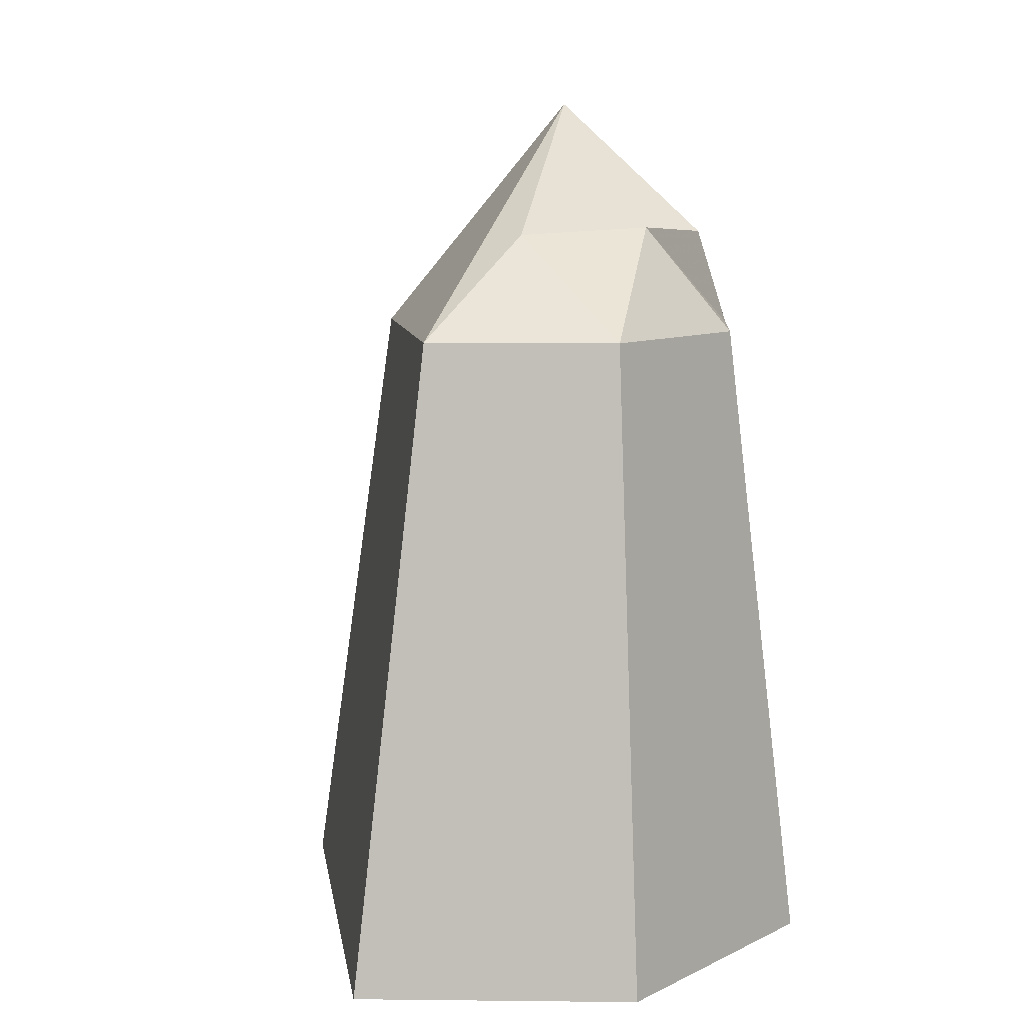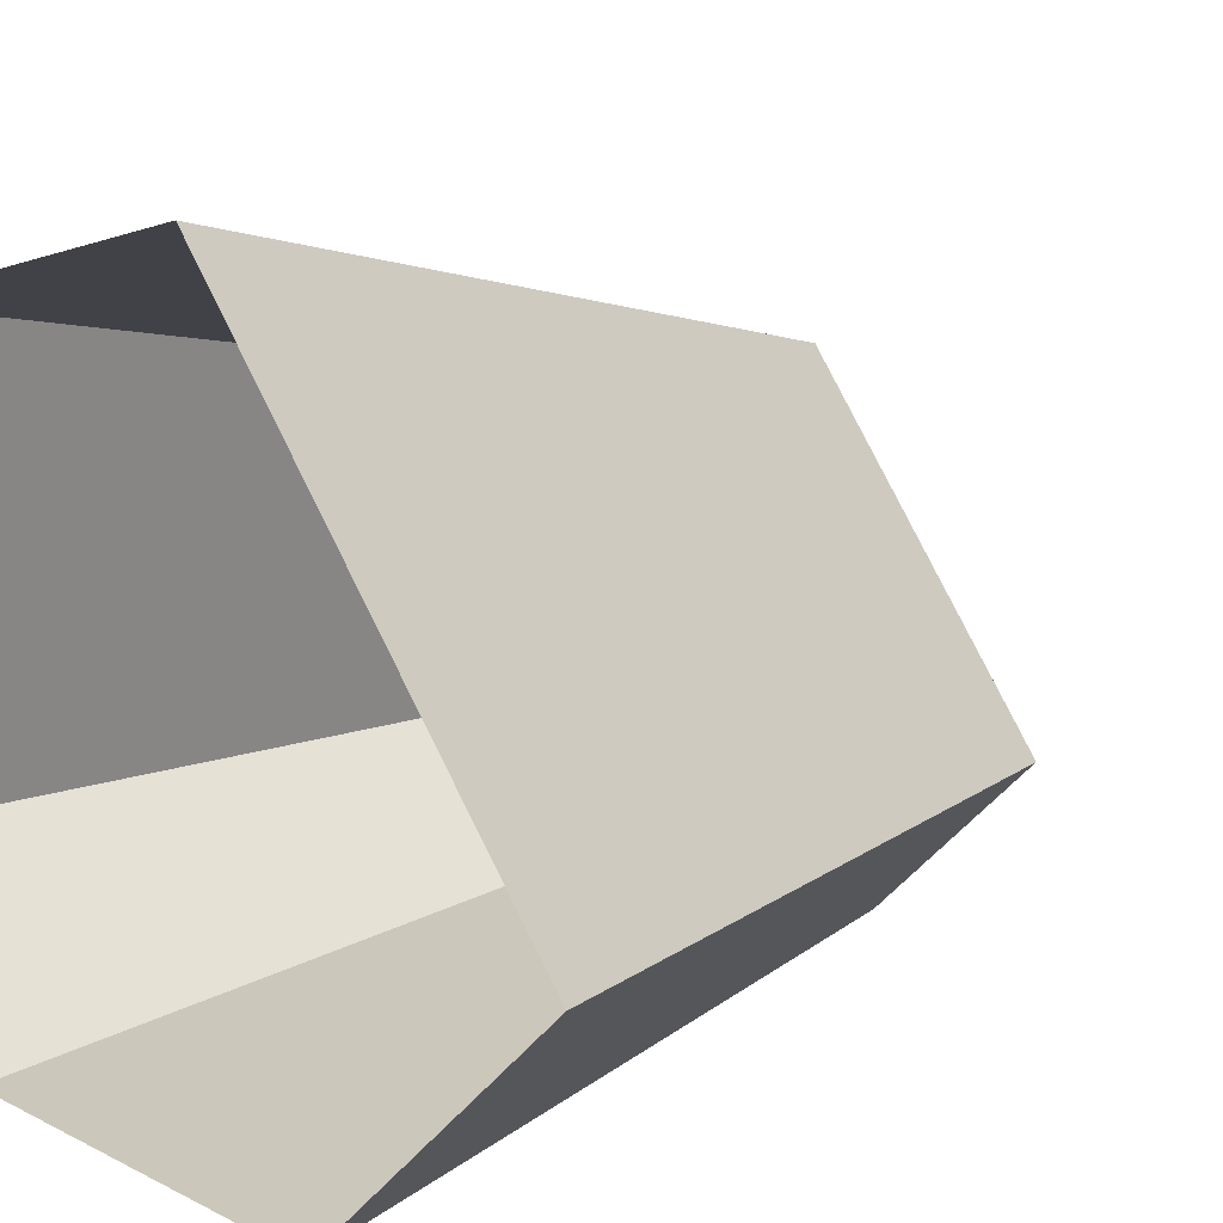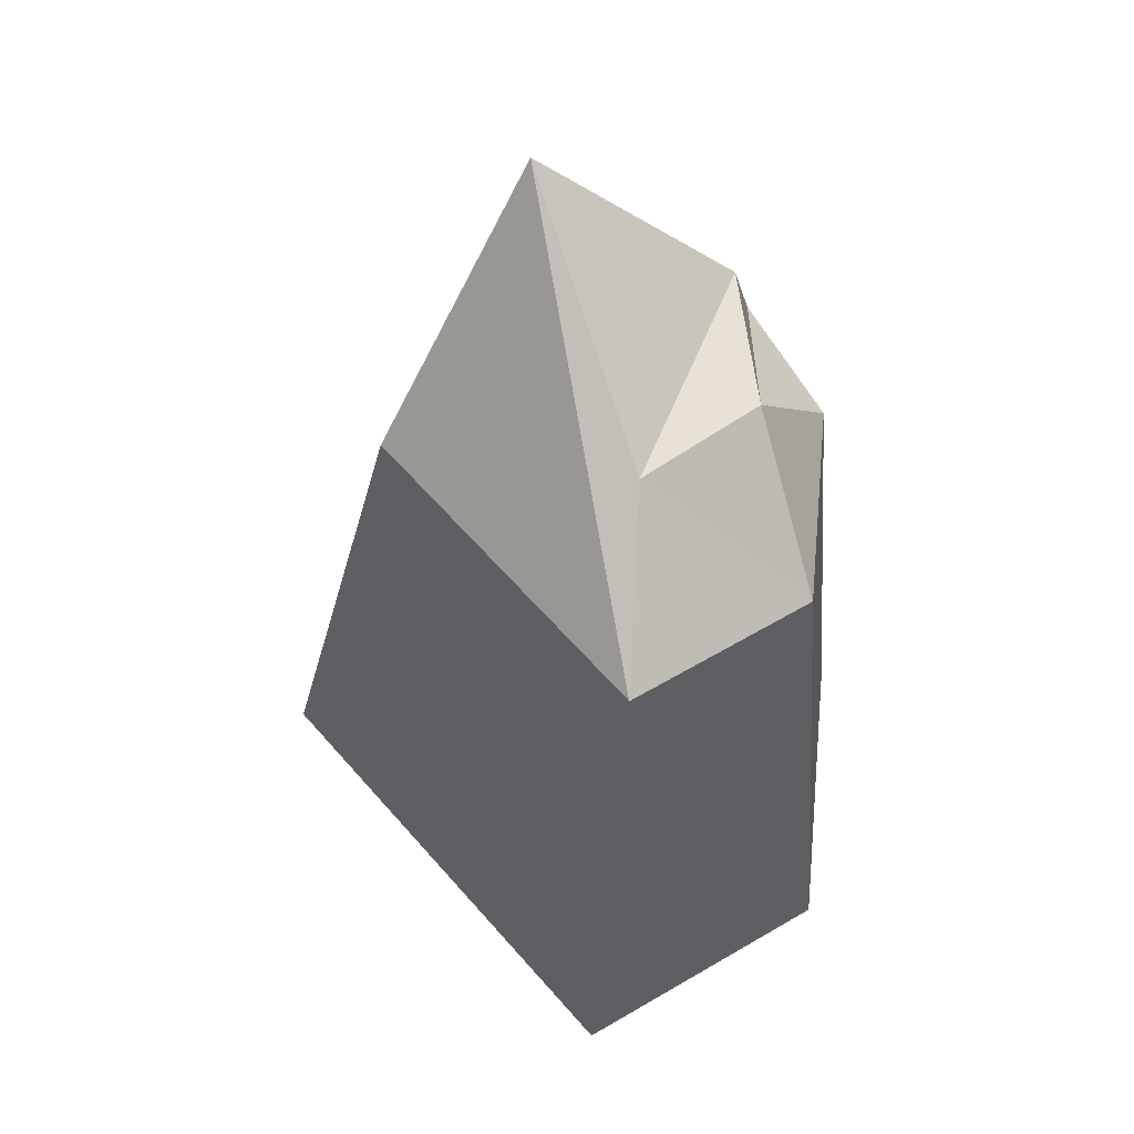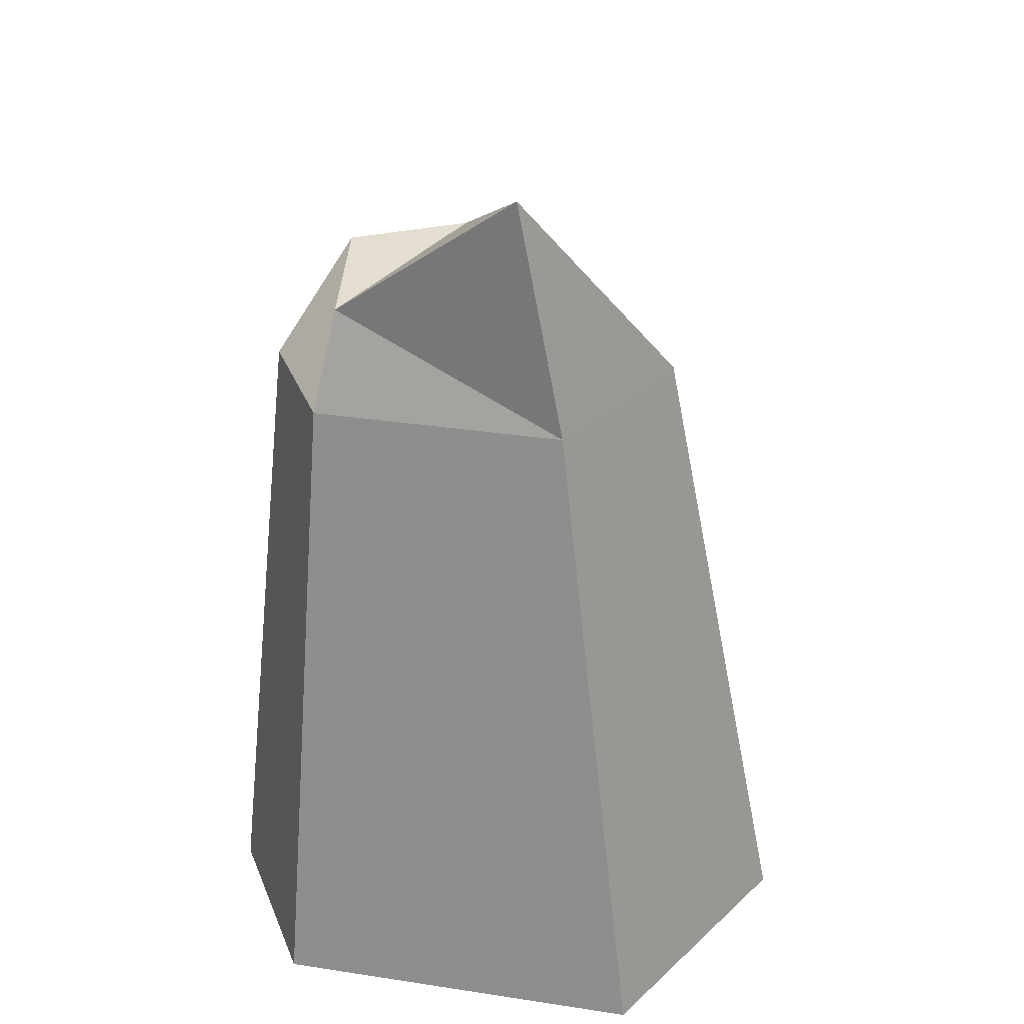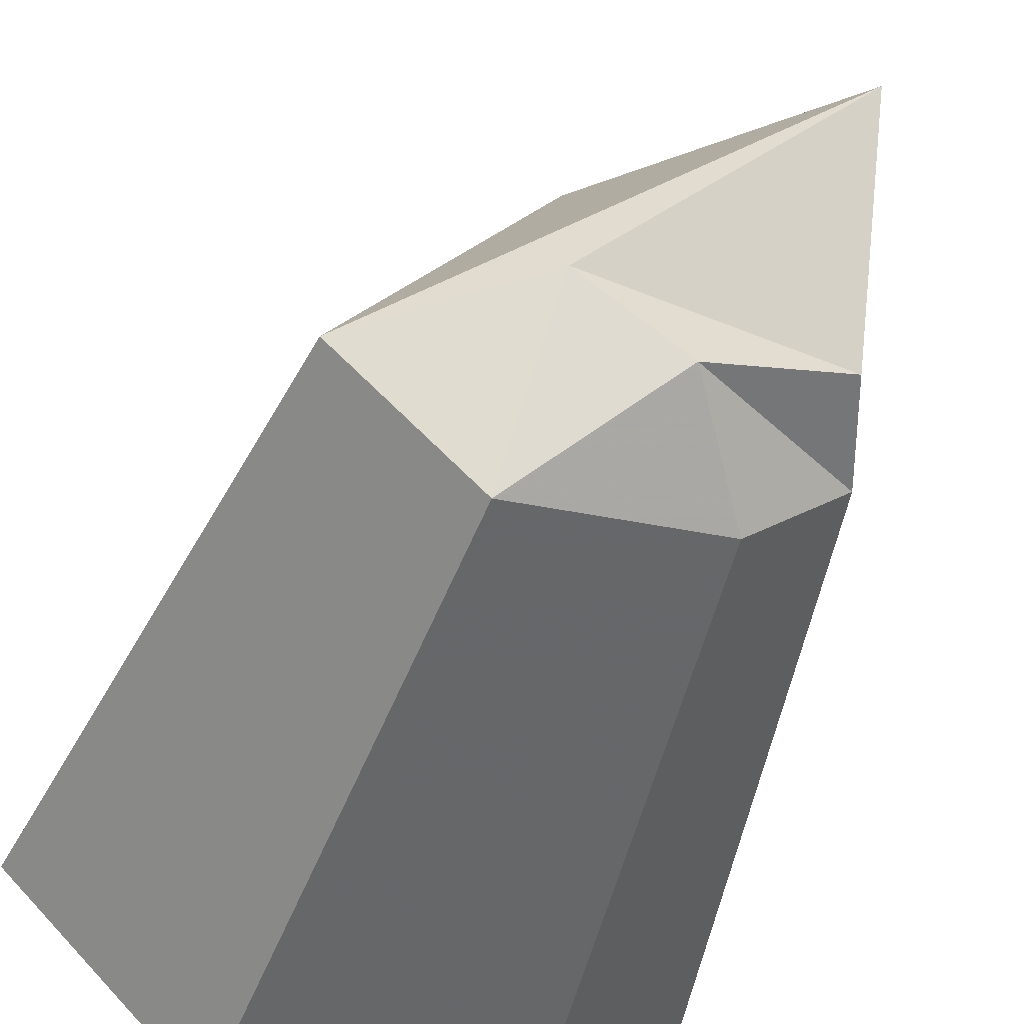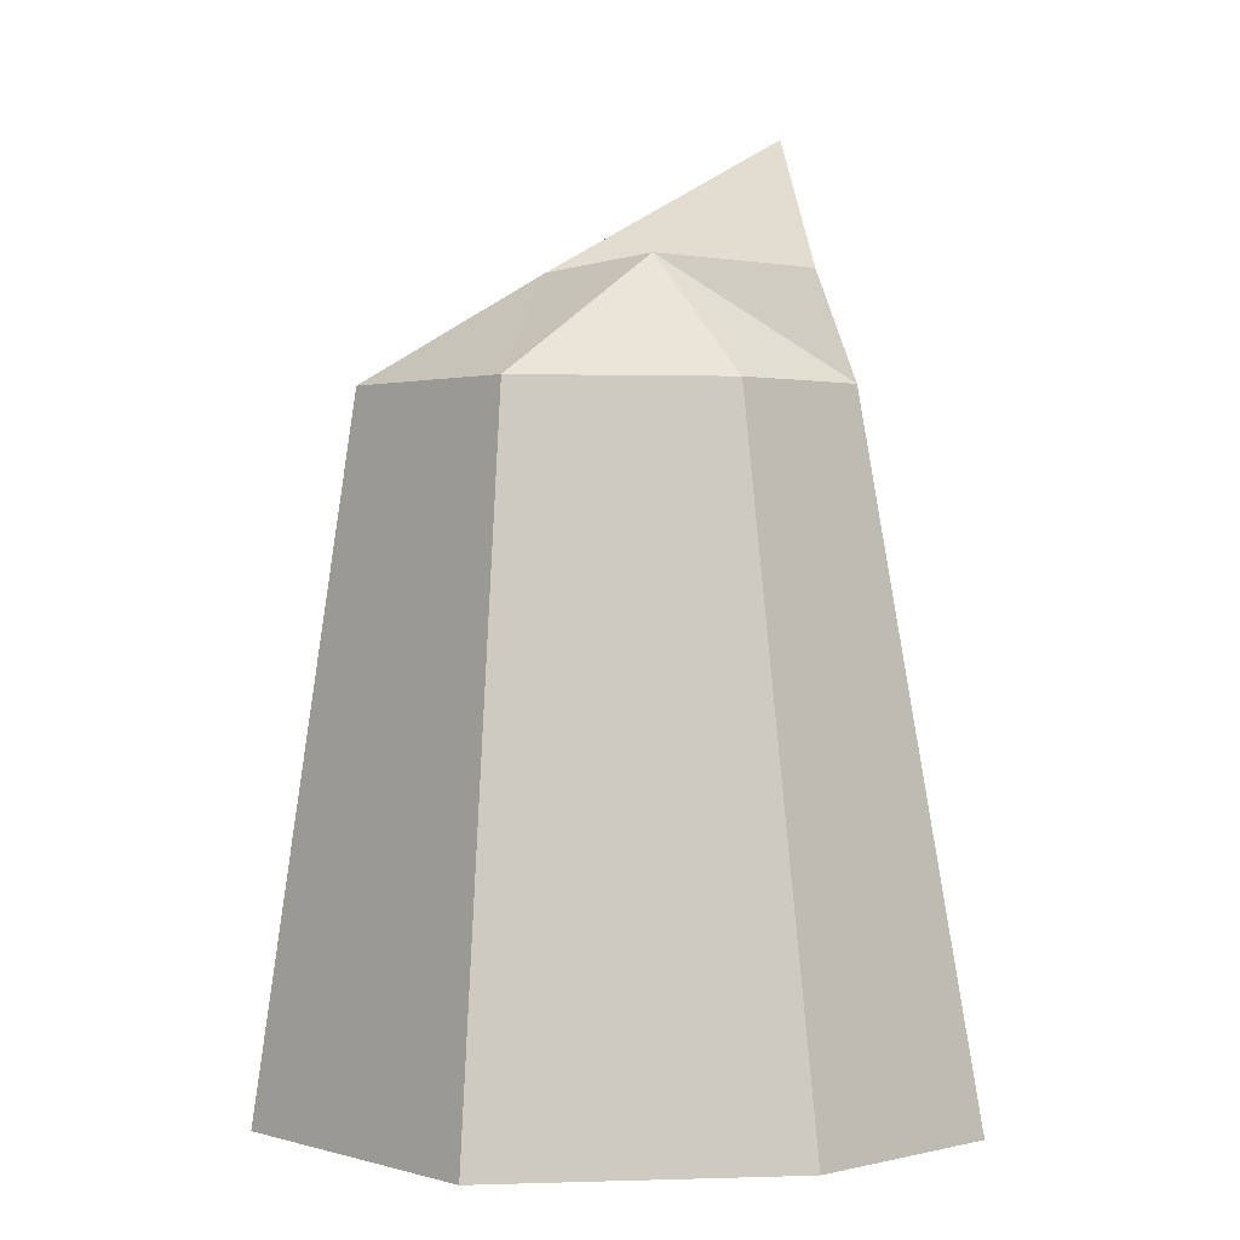
<metadata>
{"format":"obj","ext":"obj","renderer":"f3d","projection":"perspective","resolution":1024,"background":"white","views":[{"elev":9.0,"azim":137.1,"up":"+Y"},{"elev":11.9,"azim":38.2,"up":"+Z"},{"elev":61.2,"azim":104.6,"up":"+Y"},{"elev":32.4,"azim":-65.8,"up":"+Y"},{"elev":-49.9,"azim":160.6,"up":"+Z"},{"elev":1.1,"azim":-177.9,"up":"+Y"}]}
</metadata>
<code>
o Plane.005
v 2.137 0.000988 -6.017
v 2.038 0.000988 -5.922
v 2.091 0.000988 -5.674
v 2.274 0.000988 -5.628
v 2.47 0.000988 -5.913
v 2.334 0.000988 -6.048
v 2.314 0.4426 -6.007
v 2.407 0.4426 -5.916
v 2.273 0.4426 -5.722
v 2.149 0.4426 -5.754
v 2.113 0.4426 -5.922
v 2.18 0.4426 -5.986
v 2.137 0.511 -5.915
v 2.231 0.5161 -5.952
v 2.155 0.6056 -5.79
v 2.296 0.511 -5.893
f 6 1 12
f 6 12 7
f 6 5 8
f 6 8 7
f 5 4 9
f 5 9 8
f 4 3 10
f 4 10 9
f 3 2 11
f 3 11 10
f 2 1 12
f 2 12 11
f 11 12 14
f 11 14 13
f 10 11 13
f 10 13 15
f 8 9 15
f 8 15 16
f 7 8 16
f 7 16 14
f 9 10 15
f 7 14 12
f 13 14 16
f 13 16 15

</code>
